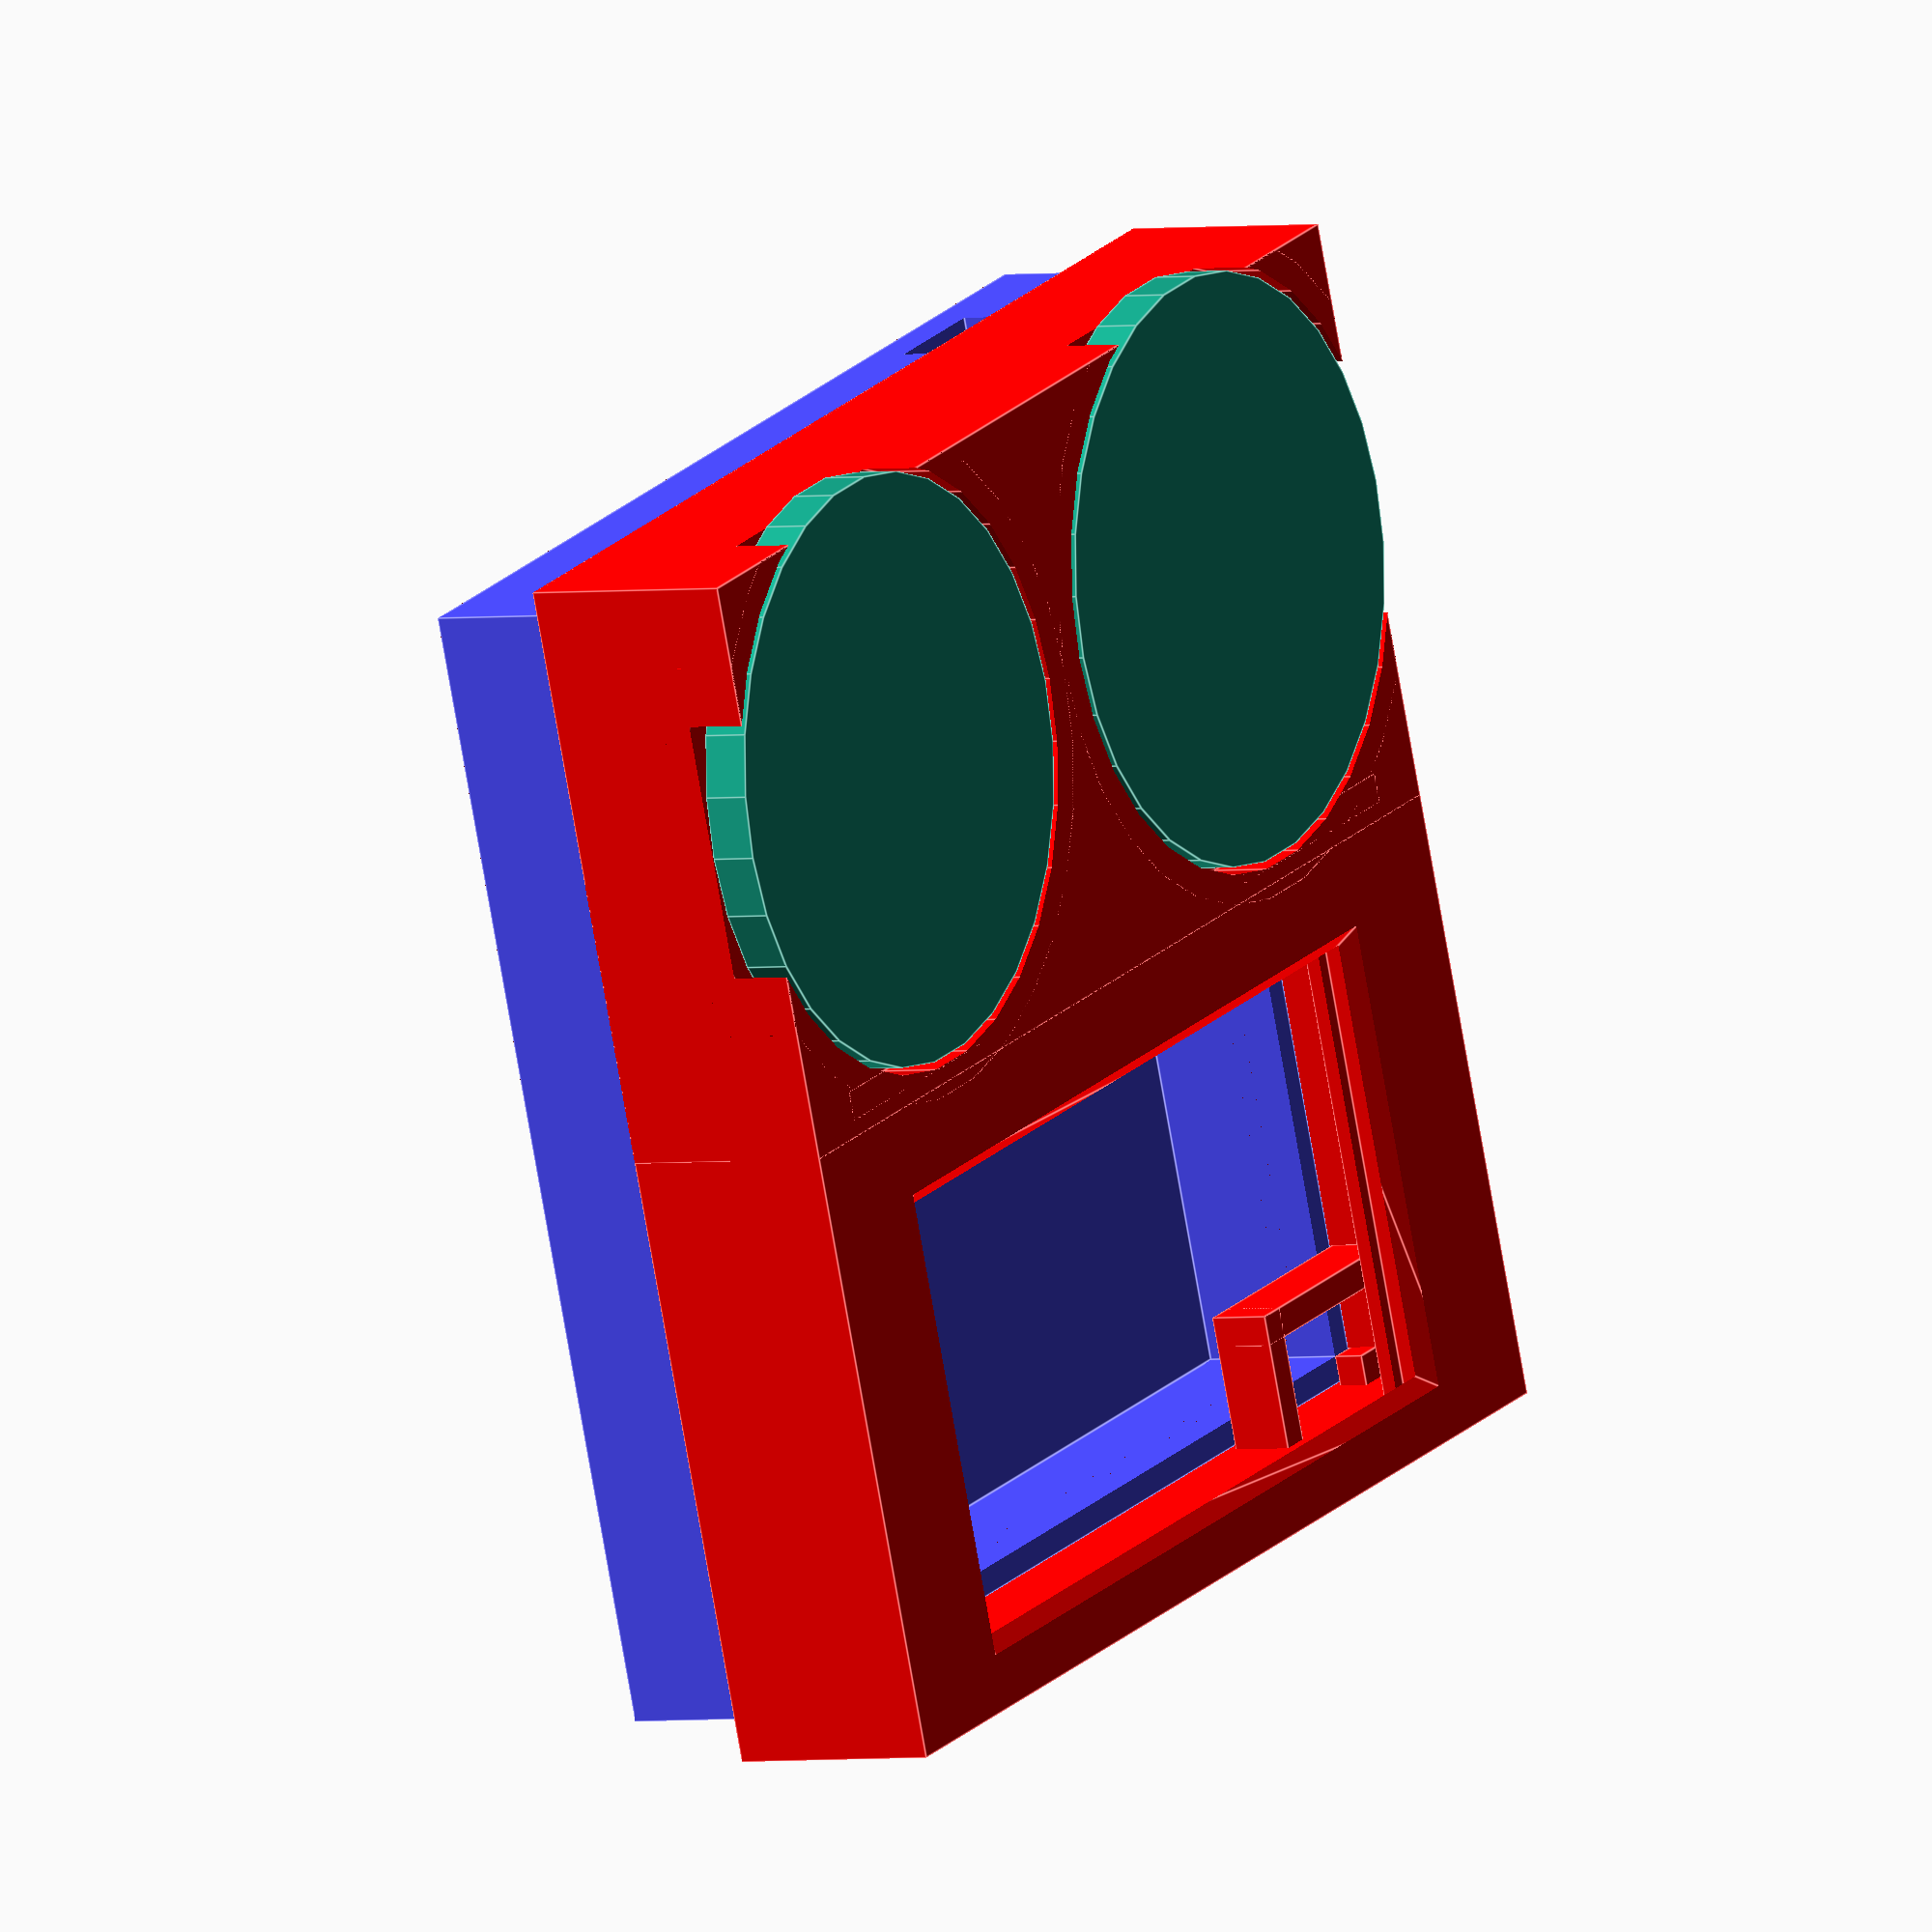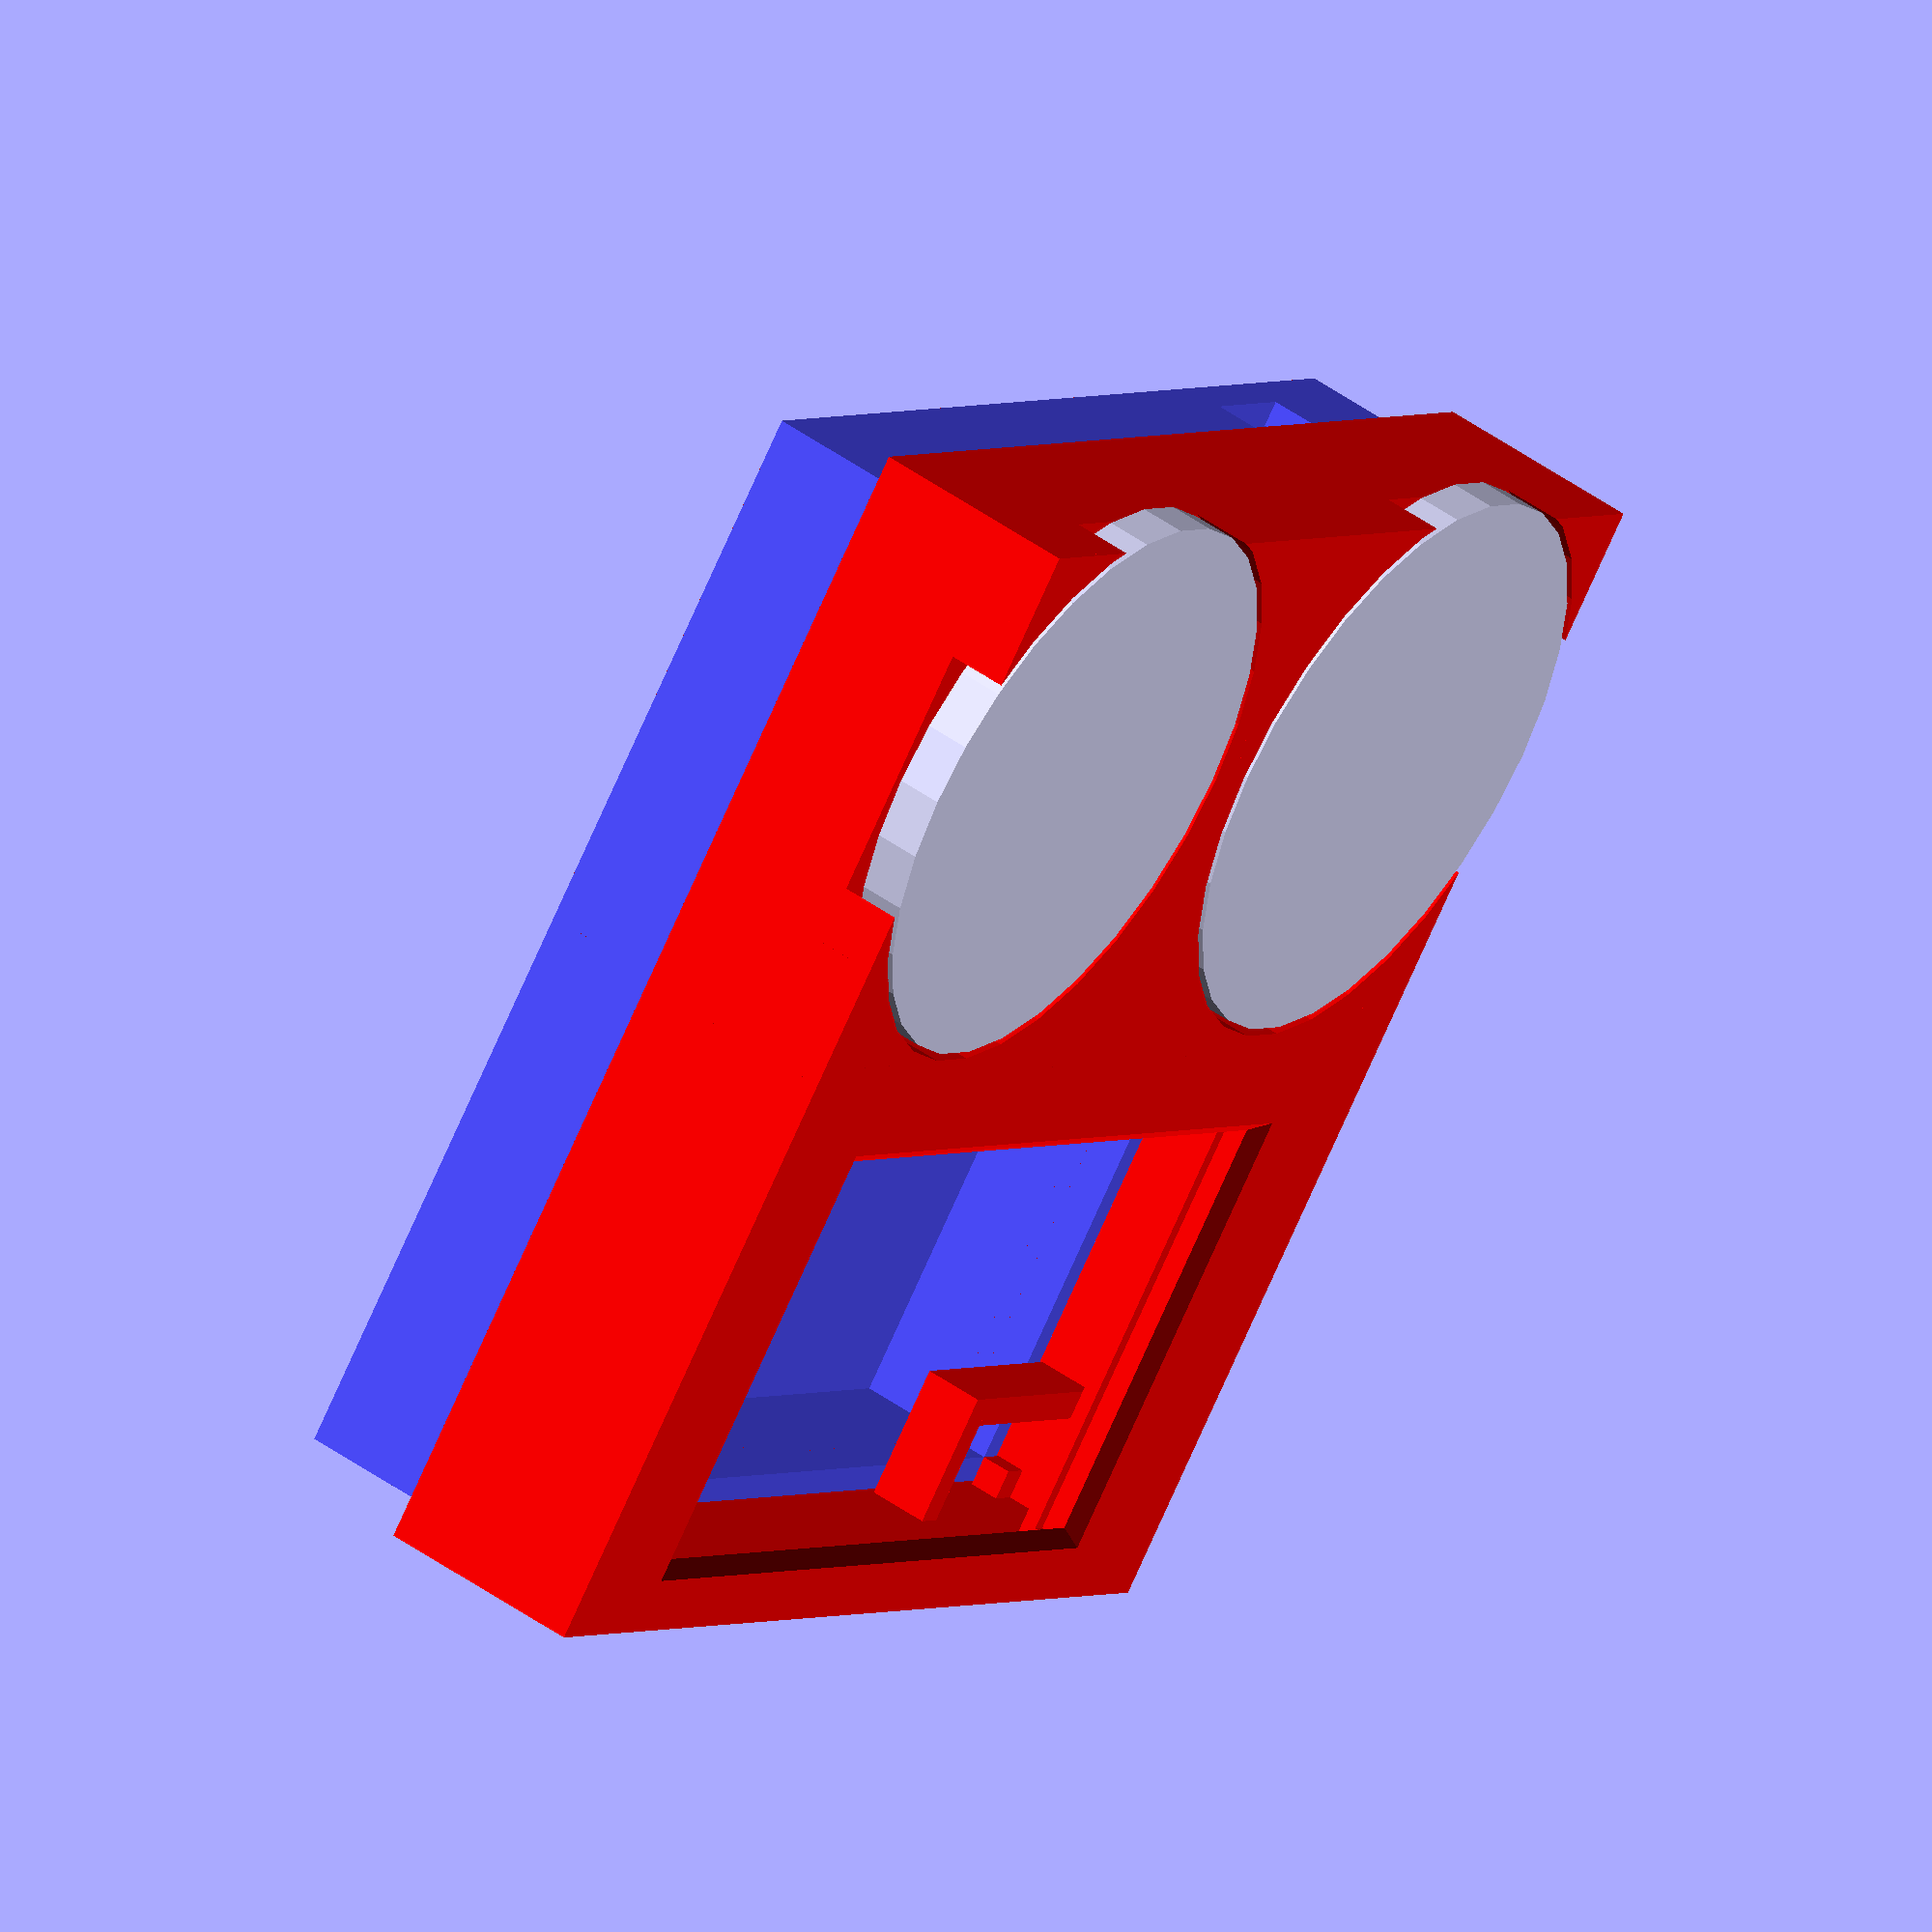
<openscad>
// config variables

// casing
coverZ = 9;
coverFit = 0.5;
overlap = 2.5;

// potis (Bourns PEC12R-4215F-S0024)
potiX = 22;
potiY = -22;
potiL = 15; // length starting at pcb top according to data sheet
potiB = 6.1; // height of body (with switch)
potiLB = 2; // length of shaft bearing according to data sheet
potiF = 5; // shaft cutout according to data sheet
wheelR = 19.5; // radius of wheel
wheelGap = 0.5; // visible gab between box and wheel

// pcb
pcbWidth = 70;
pcbHeight = 35;
pcbThickness = 1.6;

// power connectors
connectorThickness = 4.5;

// usb port
usbX = 24;
usbWidth = 8;
usbThickness = 3;

// display
panelWidth = 60.5+0.5;
panelHeight = 37+0.5;
panelThickness = 2.3;
cableWidth = 13;

// screen (active area of display)
screenX = 0;
screenY = 20.5;
screenWidth = 57.01;
screenHeight = 29.49;
screenOffset = 1.08+0.25; // distance between upper panel border and upper screen border

// dependent variables

// depth of whole casing (cover and base)
depth = 1+potiL+pcbThickness+connectorThickness+1;

// pcb
pcbX = 0; // x center of pcb
pcbX1 = pcbX-pcbWidth/2;
pcbX2 = pcbX+pcbWidth/2;
pcbY1 = -pcbHeight;
pcbY2 = 0;
pcbZ2 = depth-1-potiL; // mounting surface of potis on pcb
pcbZ1 = pcbZ2-pcbThickness;
pcbY = (pcbY1+pcbY2)/2; // y center of pcb

// display
panelX1 = screenX-panelWidth/2; // left border of panel
panelX2 = screenX+panelWidth/2; // right border of panel
panelY2 = screenY+screenHeight/2+screenOffset; // upper border of panel
panelY1 = panelY2-panelHeight; // lower border of panel
panelY = (panelY2+panelY1)/2;

// cuboid with center at (x, y, z+d/2)
module box(x, y, z, w, h, d) {
	translate([x-w/2, y-h/2, z])
		cube([w, h, d]);
}

module cuboid(x1, y1, z1, x2, y2, z2) {
	translate([x1, y1, z1])
		cube([x2-x1, y2-y1, z2-z1]);
}

module frustum(x, y, z, w1, h1, w2, h2, d) {
	// https://en.wikibooks.org/wiki/OpenSCAD_User_Manual/Primitive_Solids#polyhedron	
	points = [
		// lower square
		[x-w1/2,  y-h1/2, z],  // 0
		[x+w1/2,  y-h1/2, z],  // 1
		[x+w1/2,  y+h1/2, z],  // 2
		[x-w1/2,  y+h1/2, z],  // 3
		// upper square
		[x-w2/2,  y-h2/2, z+d],  // 4
		[x+w2/2,  y-h2/2, z+d],  // 5
		[x+w2/2,  y+h2/2, z+d],  // 6
		[x-w2/2,  y+h2/2, z+d]]; // 7
	faces = [
		[0,1,2,3],  // bottom
		[4,5,1,0],  // front
		[7,6,5,4],  // top
		[5,6,2,1],  // right
		[6,7,3,2],  // back
		[7,4,0,3]]; // left  
	polyhedron(points, faces);
}

module wheel(select) {
	x = potiX * select;
	y = potiY;

	// wheel
	difference() {
		// wheel with 3mm thickness
		translate([x, y, depth-3])
			cylinder(r=wheelR, h=3);

		// cutout for shaft down to 1mm thickness
		box(x=x, y=y, z=depth-4, w=10, h=4.5, d=3);
		box(x=x, y=y, z=depth-4, w=4.5, h=10, d=3);
	}
	
	// shaft holder for 6mm shaft (5mm outer radius)
	difference() {
		intersection() {
			box(x=x, y=y, z=depth-1-potiF, w=8, h=8, d=potiF-1);
			translate([x, y, depth-1-potiF])
				cylinder(r=5, h=potiF-1);
		}

		// subtract rounded hole
		intersection() {
			box(x=x, y=y, z=depth-1-potiF-1, w=5.8, h=5.8, d=potiF+1);
			translate([x, y, depth-1-potiF-1])
				cylinder(r=3.5, h=potiF+1);
		}

		// subtract notch to ease insertion of poti shaft
		//translate([x, y, depth-1-potiF-0.5])
		//	cylinder(r1=3.2, r2=2.9, h=1.5);
	}
	
	// shaft cutaway
	difference() {
		// fill shaft cutaway which is 1.5mm
		union() {
			box(x=x, y=y+2.4, z=depth-1-potiF, w=1, h=2, d=potiF-1);
			box(x=x, y=y+1.9, z=depth-1-potiF, w=2, h=1, d=potiF-1);	
		}

		// subtract slanted corners to ease insertion of poti shaft
		translate([x, y+1.5, depth-1-potiF-0.5])
			rotate([30, 0, 0])
				box(x=0, y=0, z=0, w=4, h=1, d=2);
	}
}

module potiBase(x, y) {
	// base in z-direction: 3mm wheel, 1mm air, 2mm base
	translate([x, y, depth-3-1-2])
		cylinder(r=wheelR+wheelGap+2, h=6);

	h1 = pcbZ2+potiB;
	h3 = depth-1-potiF-3;
	
	// shaft radial: 5mm wheel shaft, air gap, 1mm wall
	translate([x, y, h3])
		cylinder(r=5+wheelGap+1, h=depth-h3);

	// shaft radial: 3.5mm poti shaft, 1mm wall
	translate([x, y, h1])
		cylinder(r=3.5+1, h=depth-h1);

	box(x=x, y=y+12.4/2+1, z=pcbZ2, w=13.4, h=2, d=potiL);
	box(x=x, y=y-12.4/2-1, z=pcbZ2, w=13.4, h=2, d=potiL);
	box(x=x, y=y+12.2/2+1, z=pcbZ2+0.5, w=13.4, h=2, d=1);
	box(x=x, y=y-12.2/2-1, z=pcbZ2+0.5, w=13.4, h=2, d=1);
}

module potiCutout(x, y) {
	// cutout for wheel: 3mm wheel, 1mm air
	translate([x, y, depth-3-1])
		cylinder(r=wheelR+wheelGap, h=5);	

	h1 = pcbZ2;
	h2 = pcbZ2+potiB+potiLB;
	h3 = depth-1-potiF-1;

	// hole for wheel shaft: 5mm wheel shaft, air gap
	translate([x, y, h3])
		cylinder(r=5+wheelGap, h=depth-h3);
	
	// hole for poti shaft: 3mm poti shaft (6mm diameter), air gap
	translate([x, y, h1])
		cylinder(r=3+0.1, h=depth-h1);

	// hole for poti shaft bearing: 3.5mm poti shaft bearing, air gap
	translate([x, y, h1])
		cylinder(r=3.5+0.1, h=h2-h1);
	
	// make insertion easier
	translate([x, y, h1-0.5])
		cylinder(r1=3.9, r2=3.5, h=1.5);
}

module longHoleH(r, h, l) {
	translate([-l/2, 0, 0])
		cylinder(r=r, h=h);
	translate([l/2, 0, 0])
		cylinder(r=r, h=h);	
	translate([-l/2, -r, 0])
		cube([l, r*2, h]);	
}

module longHoleV(r, h, l) {
	translate([0, -l/2, 0])
		cylinder(r=r, h=h);
	translate([0, l/2, 0])
		cylinder(r=r, h=h);	
	translate([-r, -l/2, 0])
		cube([r*2, l, h]);	
}

module snap(y, l) {
	translate([-l/2, y, coverZ+1])		
		rotate([0, 90, 0])
			rotate([0, 0, 45])
				box(x=0, y=0, z=0, w=1.3, h=1.3, d=l);	
}

module base() {
color([0.3, 0.3, 1]) {
	difference() {
		union() {
			difference() {
				// base with slanted walls
				union() {
					box(x=0, y=0, z=0,
							w=76-coverFit, h=76-coverFit, d=coverZ+overlap);
					//frustum(x=0, y=0, z=coverZ+3, w1=76-coverFit, h1=76-coverFit,
							//w2=75, h2=75, d=1);
				}
				
				// subtract inner volume
				box(x=0, y=0, z=2, w=72, h=72, d=coverZ+overlap);
			
				// subtract snap lock
				snap(-(76)/2, 44);
				snap((76)/2, 44);			
			}
			
			// add reinforcement for screw holes
			box(x=0, y=12, z=0, w=74, h=3, d=4);
		}
		
		// subtract cable hole
		translate([0, 6, -1])
			longHoleH(r=4, h=7, l=8);
		
		// subtract mounting screw holes
		translate([-12.5, 6, -1])
			longHoleV(r=1.5, h=7, l=1);
		translate([12.5, 6, -1])
			longHoleV(r=1.5, h=7, l=1);
		translate([-32, 6, -1])
			longHoleV(r=1.5, h=7, l=1);
		translate([32, 6, -1])
			longHoleV(r=1.5, h=7, l=1);
		
		// subtract connector cutouts
		box(x=pcbX1+10, y=pcbY2-7.5, z=0.8, w=20, h=15, d=3);
		box(x=pcbX2-10, y=pcbY2-7.5, z=0.8, w=20, h=15, d=3);
		
		// subtract micro sd slot
		//box(x=0, y=-37, z=pcbZ1-0.5, w=11.5, h=10, d=1);

		// subtract micro usb slot
		box(x=-usbX, y=-37, z=pcbZ1-usbThickness, w=usbWidth, h=10, d=usbThickness);
	}

	// poti supports
	box(x=-potiX, y=potiY, z=0, w=2, h=2, d=pcbZ1);
	box(x=potiX, y=potiY, z=0, w=2, h=2, d=pcbZ1);
} // color
}

module cover() {
color([1, 0, 0]) {
	difference() {
		union() {
			// case with 2mm wall thickness
			difference() {
				box(x=0, y=0, z=coverZ, w=80, h=80, d=depth-coverZ);
				box(x=0, y=0, z=coverZ-1, w=76, h=76, d=depth-coverZ-1);
			}
			
			intersection() {
				// poti bases
				union() {
					potiBase(x=-potiX, y=potiY);
					potiBase(x=potiX, y=potiY);
				}
			
				// cut away poti bases outside of box and at display
				cuboid(x1=-40, y1=-40, z1=0, x2=40, y2=panelY1, z2=depth);
			}
			
			// display holders
			box(x=panelX1, y=panelY, z=depth-1-panelThickness-1,
					w=2, h=panelHeight+2, d=1+panelThickness);
			box(x=panelX2+0.5, y=panelY, z=depth-1-panelThickness-8,
					w=1, h=panelHeight+4, d=8); 
			translate([panelX2, panelY, depth-1-panelThickness-4])
				rotate([0, -7, 0])
					box(x=0, y=0, z=-4, w=1, h=5, d=8); 
			
			// pcb holders
			box(x=pcbX1+9, y=pcbY2-3, z=pcbZ2, w=18, h=2, d=depth-pcbZ2);
			box(x=pcbX2-9, y=pcbY2-3, z=pcbZ2, w=18, h=2, d=depth-pcbZ2);
		}
		
		// poti cutouts for wheel and axis
		potiCutout(x=-potiX, y=potiY);
		potiCutout(x=potiX, y=potiY);		

		// display screen (activa area) window
		frustum(x=screenX, y=screenY, z=depth-3,
				w1=screenWidth-4, h1=screenHeight-4,
				w2=screenWidth+4, h2=screenHeight+4, d=4);

		// display panel (glass carrier) cutout
		cuboid(x1=panelX1, y1=panelY1, z1=depth-1-panelThickness,
				x2=panelX2, y2=panelY2, z2=depth-1);

		// display cable cutout
		box(x=screenX, y=panelY1, z=depth-11,
				w=cableWidth+4, h=6, d=10);
		frustum(x=screenX, y=panelY1, z=depth-11,
				w1=cableWidth, h1=40,
				w2=cableWidth, h2=6, d=10);
	}

	// snap lock between upper and lower case
	snap(-(76)/2, 40);
	snap((76)/2, 40);

	// blockers for base
	box(x=37.5, y=37.5, z=coverZ+overlap, w=3, h=3, d=2);
	box(x=-37.5, y=37.5, z=coverZ+overlap, w=3, h=3, d=2);
	box(x=37.5, y=-35, z=coverZ+overlap, w=3, h=8, d=2);
	box(x=-37.5, y=-35, z=coverZ+overlap, w=3, h=8, d=2);

	// cable holder
	box(x=-30, y=30, z=depth/2, w=16, h=2, d=4);
	box(x=-23, y=34, z=depth/2, w=2, h=10, d=4);
} // color
}

module pcb() {
	color([0, 0.6, 0, 0.3])
	box(x=pcbX, y=pcbY, z=pcbZ1,
			w=pcbWidth, h=pcbHeight, d=pcbThickness);
}

module poti(select) {
	x = potiX * select;
	y = potiY;
	color([0.5, 0.5, 0.5]) {
		box(x=x, y=y, z=pcbZ2, w=13.4, h=12.4, d=potiB);
		box(x=x, y=y, z=pcbZ2, w=15, h=6, d=4);
		translate([x, y, pcbZ2]) {
			cylinder(r=3.5, h=potiB+potiLB);
			cylinder(r=3, h=potiL);
		}
	}
}

module usb() {
	color([0.5, 0.5, 0.5]) {
		box(x=-usbX, y=pcbY1+2, z=pcbZ1-usbThickness, w=usbWidth, h=8, d=usbThickness);		
	}
}

// casing parts that need to be printed
base();
cover();
wheel(-1);
wheel(1);

// reference parts
//pcb();
//poti(-1);
//poti(1);
//usb();

</openscad>
<views>
elev=182.2 azim=340.8 roll=238.7 proj=o view=edges
elev=309.6 azim=221.3 roll=307.8 proj=o view=wireframe
</views>
